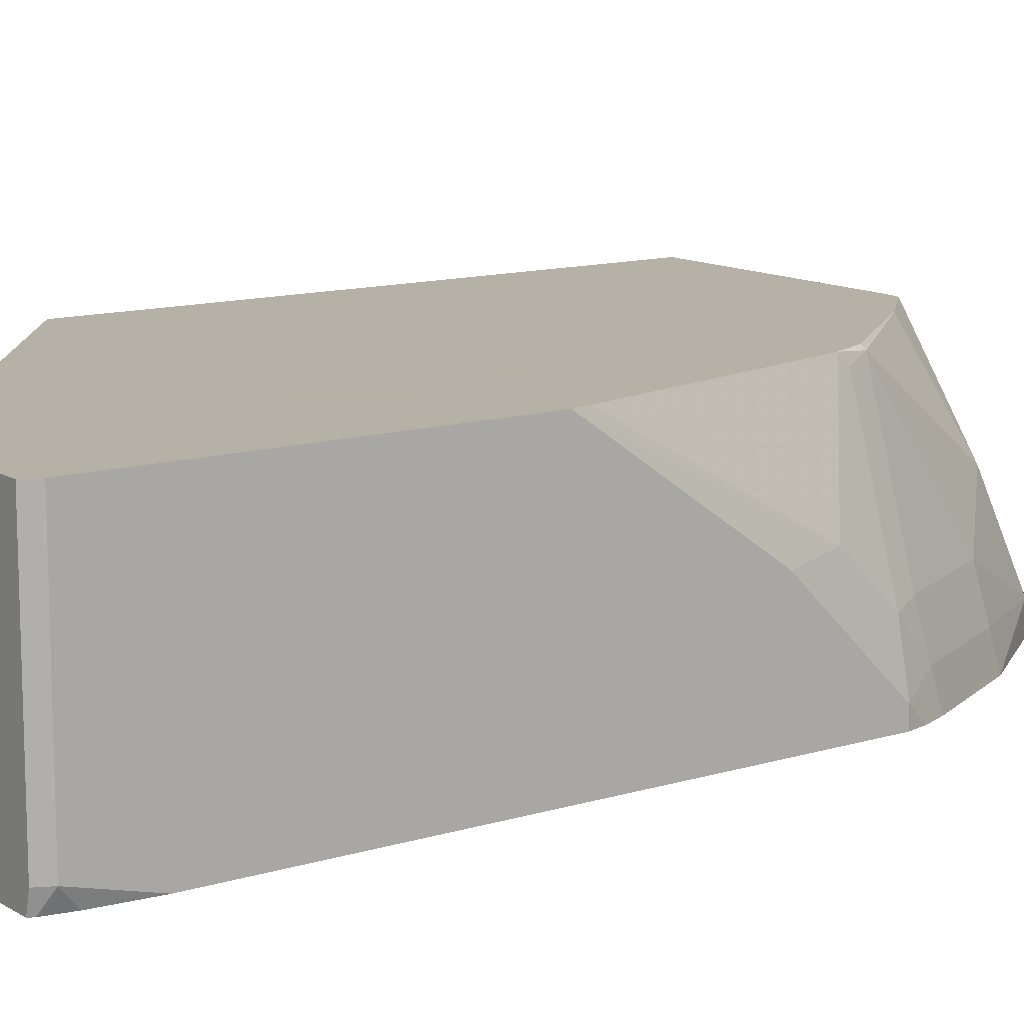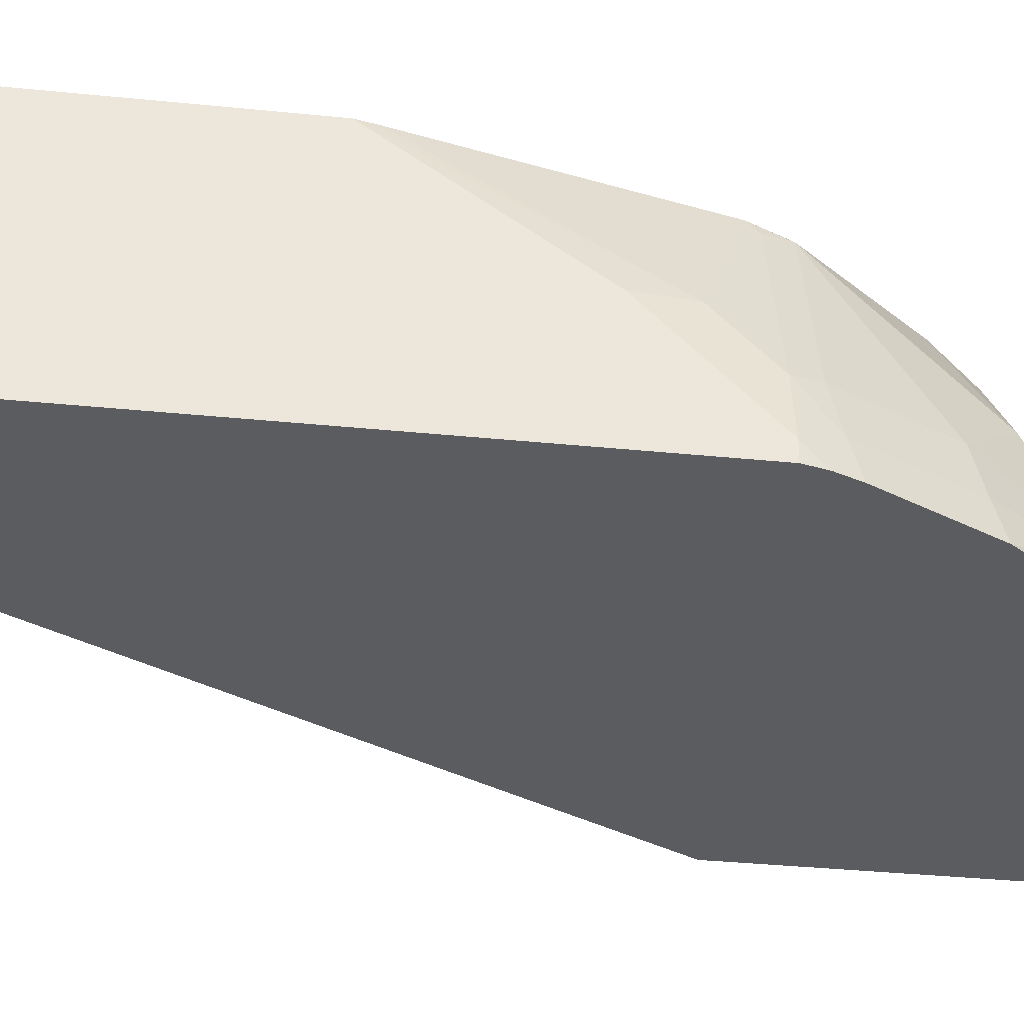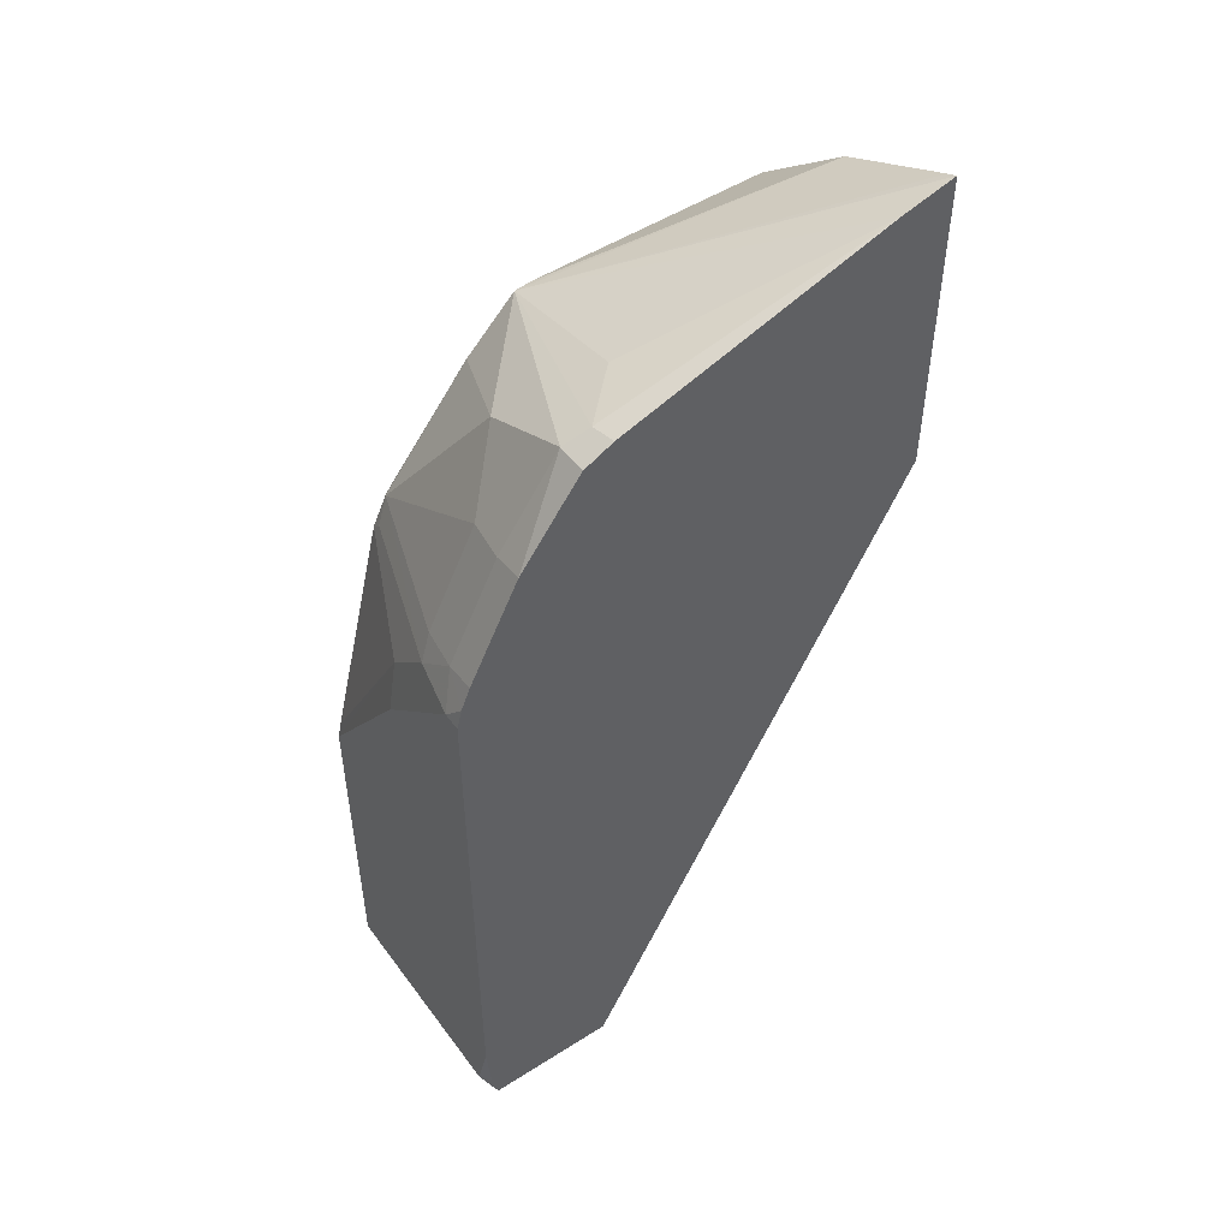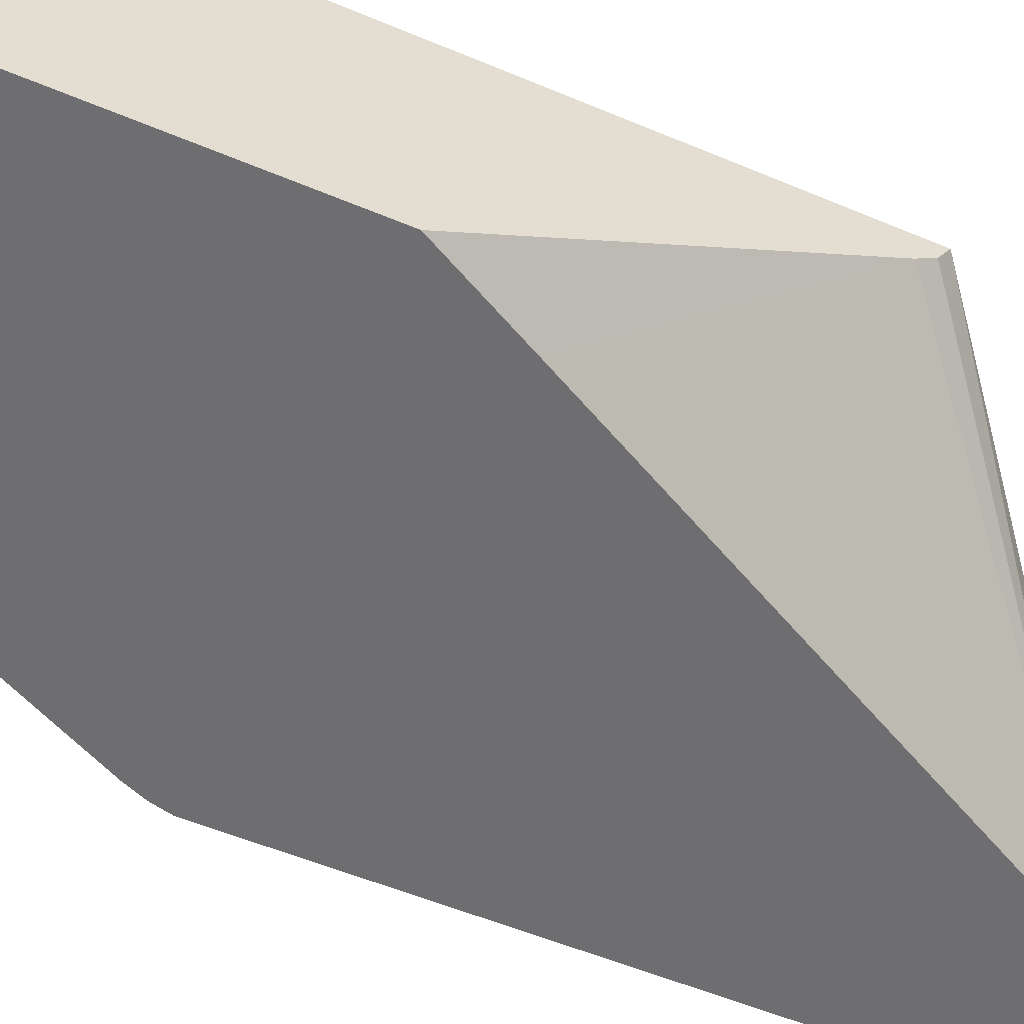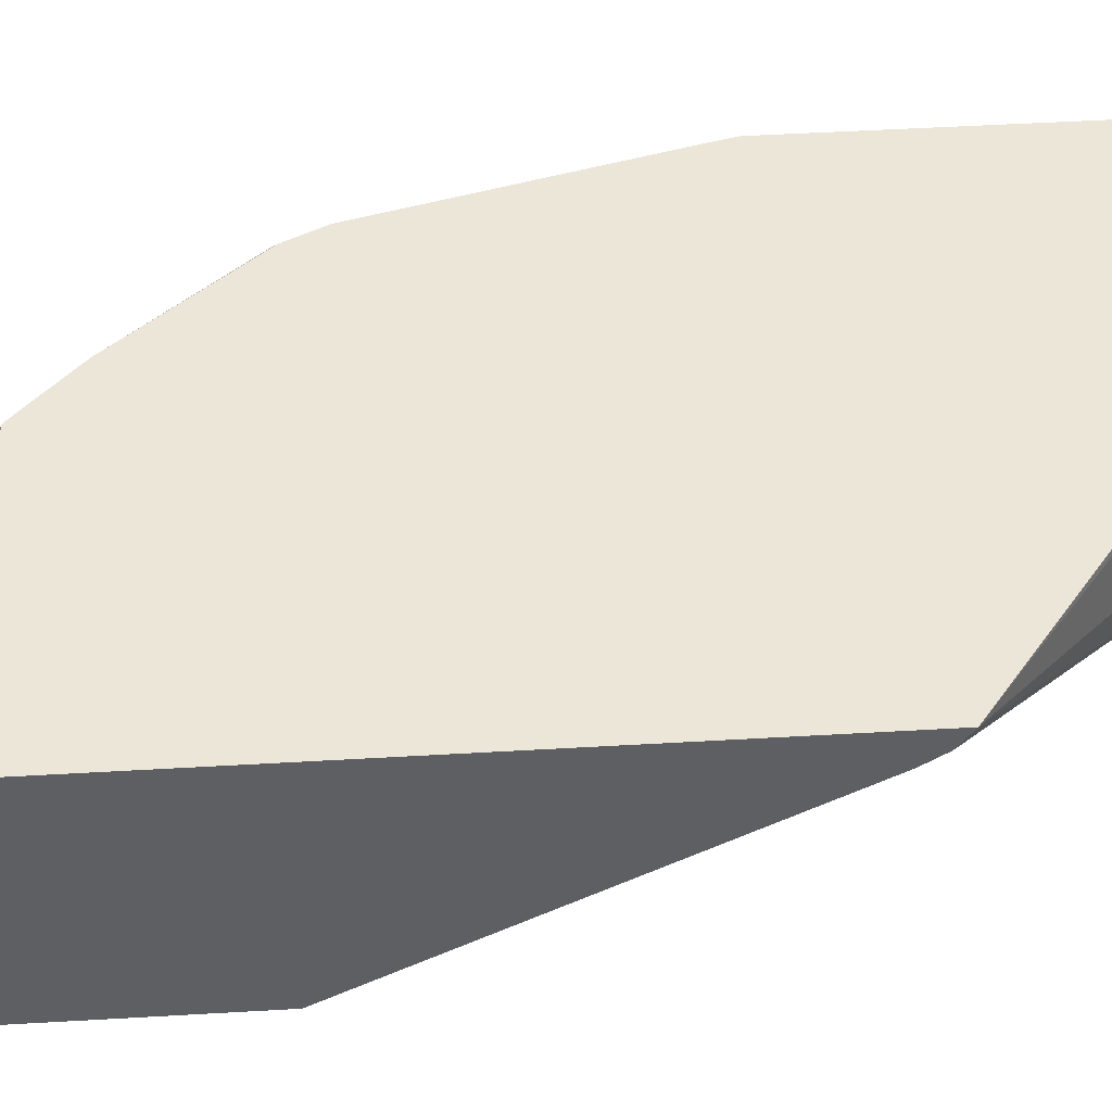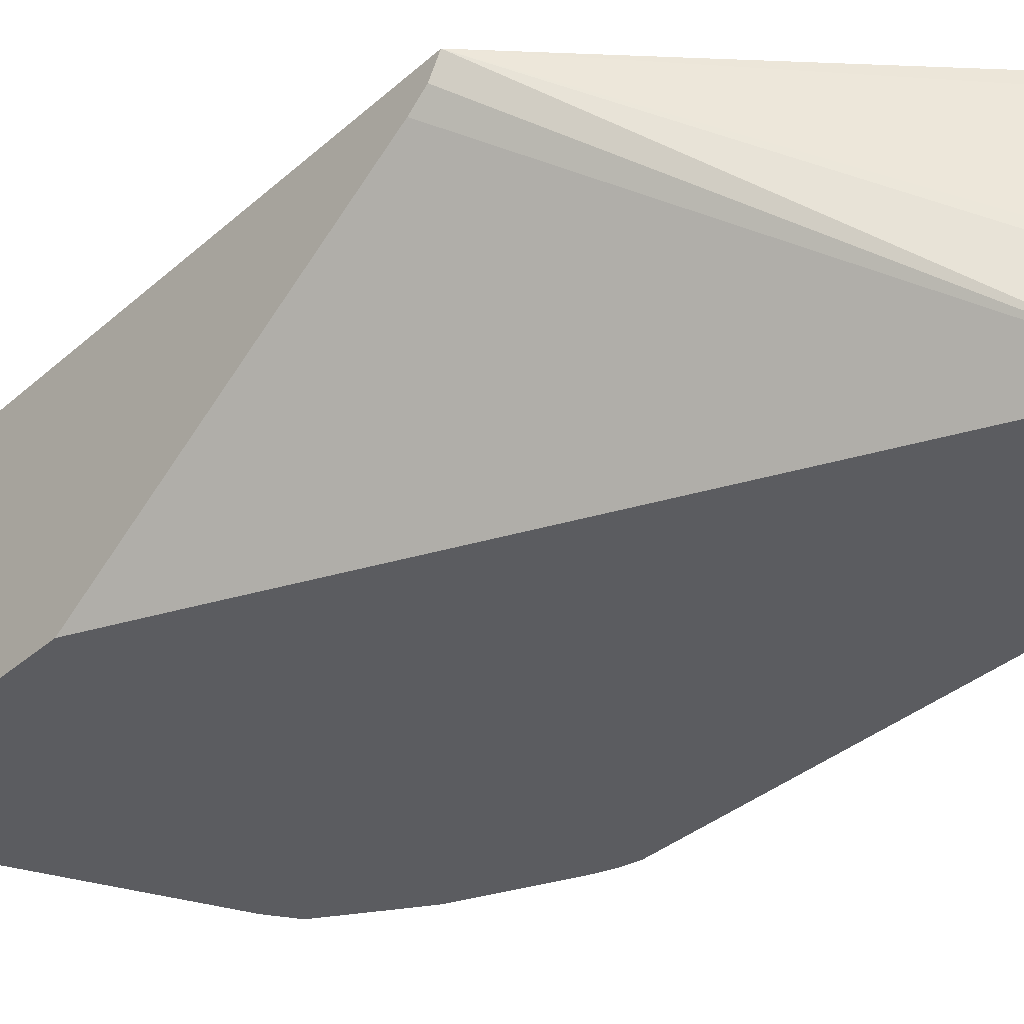
<metadata>
{"format":"obj","ext":"obj","renderer":"f3d","projection":"perspective","resolution":1024,"background":"white","views":[{"elev":12.1,"azim":54.0,"up":"+Z"},{"elev":-35.0,"azim":82.3,"up":"+Z"},{"elev":50.2,"azim":145.0,"up":"+Y"},{"elev":-54.4,"azim":-114.1,"up":"+Z"},{"elev":49.1,"azim":-93.7,"up":"+Z"},{"elev":-34.8,"azim":-40.6,"up":"+Z"}]}
</metadata>
<code>
v 0.3224 0.2216 -0.1683
v 0.3203 0.2297 -0.1683
v 0.3224 0.2216 -0.1612
v 0.3224 0.007138 -0.1683
v 0.3166 0.2389 -0.1683
v 0.3156 0.2351 -0.1545
v 0.3173 0.2216 -0.1385
v 0.3224 0.2015 -0.141
v 0.3224 -0.02012 -0.1612
v 0.3206 -0.01387 -0.1683
v 0.2965 0.2791 -0.1683
v 0.3123 0.2317 -0.136
v 0.2955 0.2753 -0.1545
v 0.2921 0.2317 -0.07556
v 0.2972 0.2216 -0.07808
v 0.3173 0.2015 -0.1184
v 0.3224 0.1813 -0.1209
v 0.3224 -0.02012 -0.07391
v 0.3197 -0.02551 -0.1612
v 0.3188 -0.0237 -0.1683
v 0.2803 0.3011 -0.1683
v 0.272 0.3123 -0.1561
v 0.2921 0.272 -0.136
v 0.2552 0.2753 -0.07391
v 0.291 0.2306 -0.07391
v 0.2972 0.2174 -0.07391
v 0.272 0.2921 -0.1159
v 0.3209 0.1209 -0.07391
v 0.3224 0.1142 -0.07391
v 0.3197 -0.02551 -0.07391
v 0.3179 -0.02551 -0.1683
v 0.272 0.3123 -0.1683
v 0.2619 0.3173 -0.1587
v 0.2351 0.2955 -0.07391
v 0.2451 0.2854 -0.07391
v 0.271 -0.02551 -0.07391
v 0.2662 -0.02551 -0.1683
v 0.2602 0.3182 -0.1683
v 0.2418 0.3173 -0.1385
v 0.1528 0.3534 -0.1683
v 0.2283 0.2963 -0.07391
v 0.1314 0.3592 -0.1683
v 0.1314 0.3569 -0.1637
v 0.1314 0.3322 -0.1162
v 0.2693 -0.02551 -0.08059
v 0.1314 0.08162 -0.07391
v 0.2619 -0.02551 -0.141
v 0.1314 0.08644 -0.08172
v 0.1314 0.09404 -0.08731
v 0.152 0.1931 -0.1683
v 0.1314 0.2969 -0.07391
v 0.1314 0.2326 -0.1683
v 0.2619 -0.02551 -0.1357
f 19 45 53
f 19 53 47
f 19 36 45
f 19 47 37
f 22 33 34
f 21 32 22
f 22 32 33
f 19 30 36
f 22 34 27
f 19 37 31
f 18 36 30
f 18 28 26
f 18 51 46
f 18 41 51
f 18 34 41
f 18 35 34
f 18 24 35
f 18 25 24
f 18 26 25
f 18 29 28
f 16 29 17
f 24 27 35
f 18 46 36
f 27 34 35
f 45 46 53
f 33 39 34
f 16 28 29
f 49 52 50
f 46 47 53
f 42 44 43
f 42 51 44
f 42 46 51
f 42 48 46
f 42 49 48
f 42 52 49
f 41 44 51
f 32 38 33
f 37 49 50
f 37 46 48
f 37 47 46
f 36 46 45
f 34 44 41
f 34 43 44
f 34 42 43
f 34 40 42
f 34 39 40
f 33 40 39
f 33 38 40
f 37 48 49
f 16 26 28
f 22 27 23
f 14 27 24
f 2 6 3
f 2 5 6
f 1 5 2
f 1 11 5
f 1 21 11
f 1 32 21
f 1 38 32
f 1 40 38
f 1 42 40
f 1 52 42
f 1 50 52
f 1 37 50
f 1 31 37
f 1 20 31
f 1 10 20
f 1 4 10
f 1 9 4
f 1 18 9
f 1 29 18
f 1 17 29
f 1 8 17
f 1 3 8
f 1 2 3
f 3 6 7
f 3 7 8
f 15 26 16
f 14 24 25
f 14 23 27
f 14 26 15
f 14 25 26
f 13 22 23
f 12 23 14
f 11 22 13
f 11 21 22
f 4 9 10
f 9 31 20
f 9 19 31
f 9 30 19
f 9 20 10
f 7 17 8
f 5 11 13
f 5 13 6
f 9 18 30
f 6 13 23
f 6 12 7
f 7 12 14
f 7 14 15
f 7 15 16
f 7 16 17
f 6 23 12

</code>
